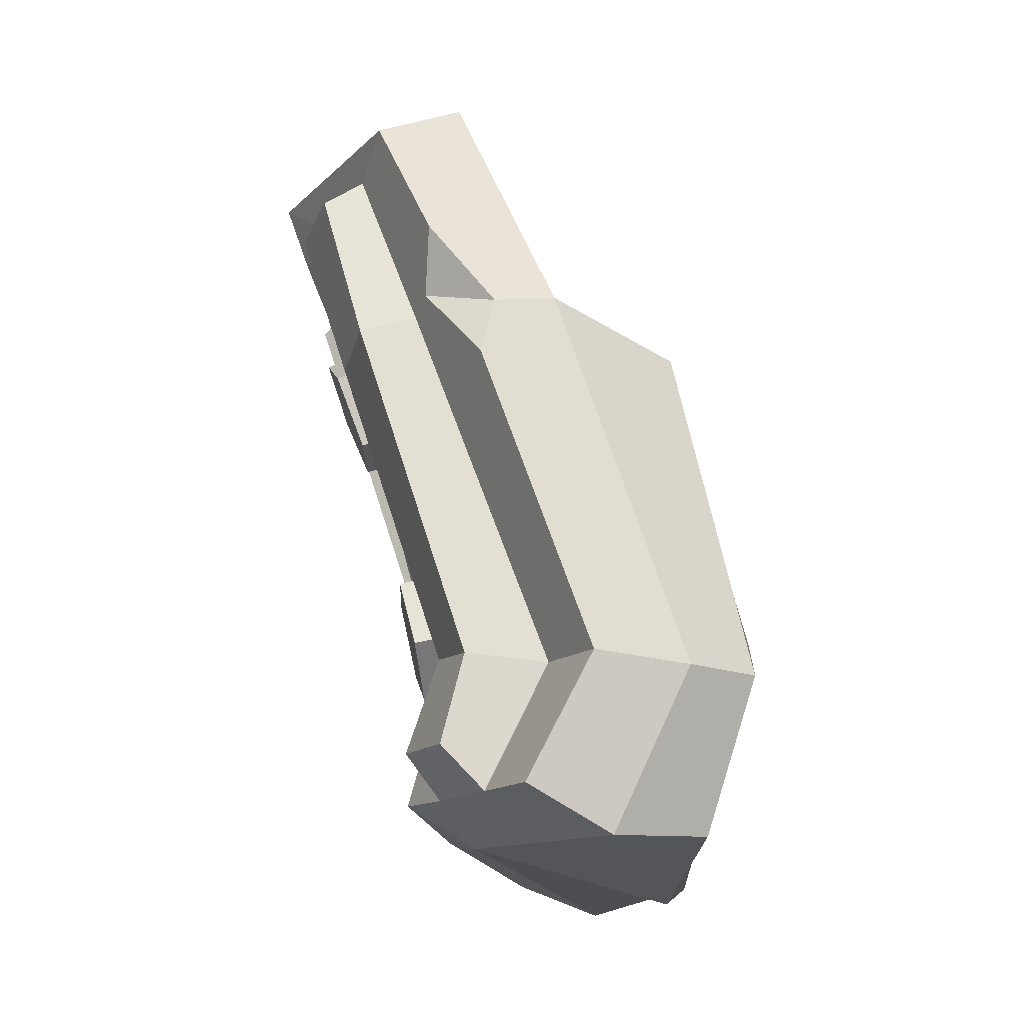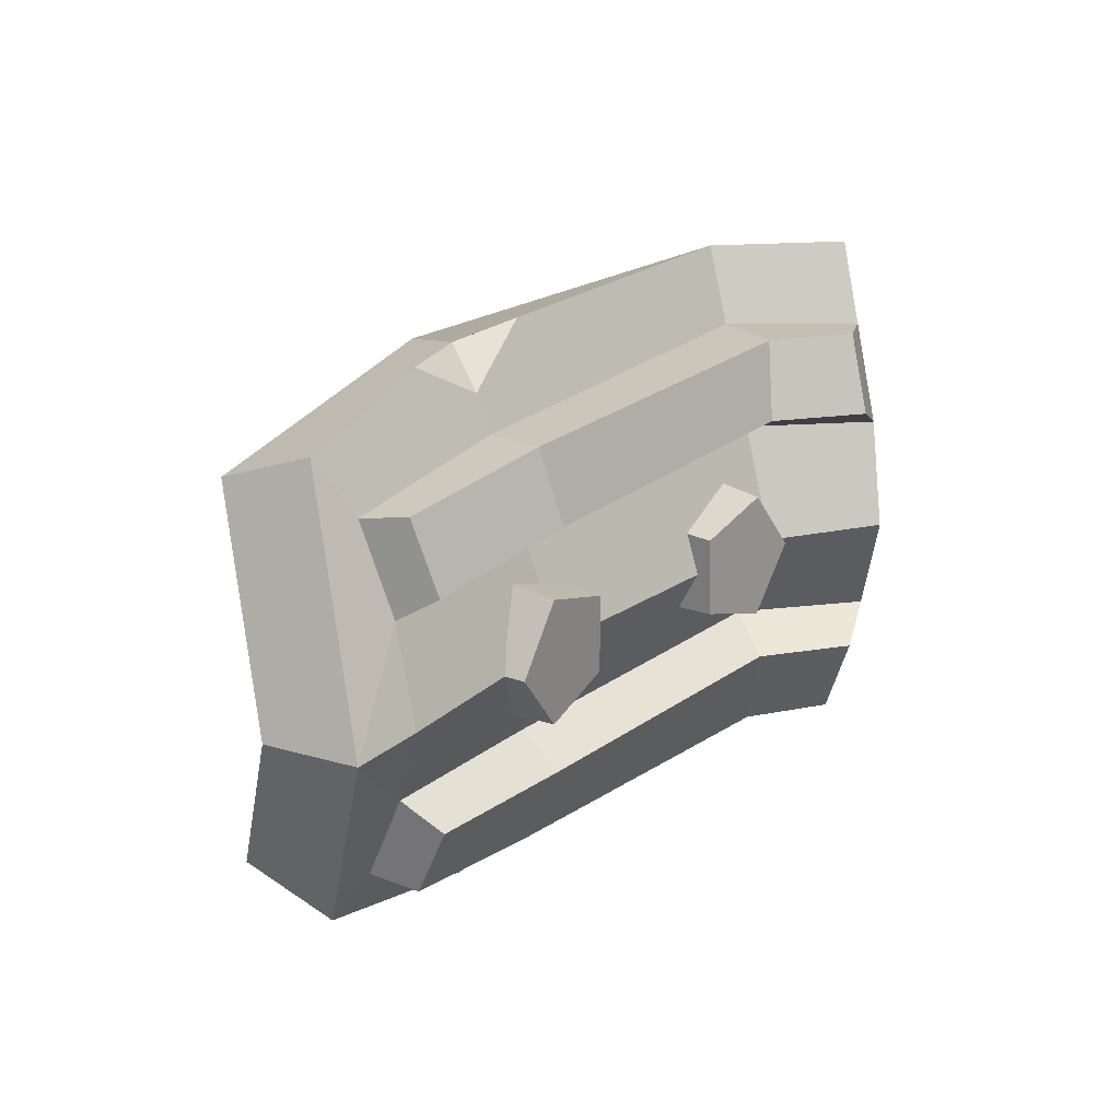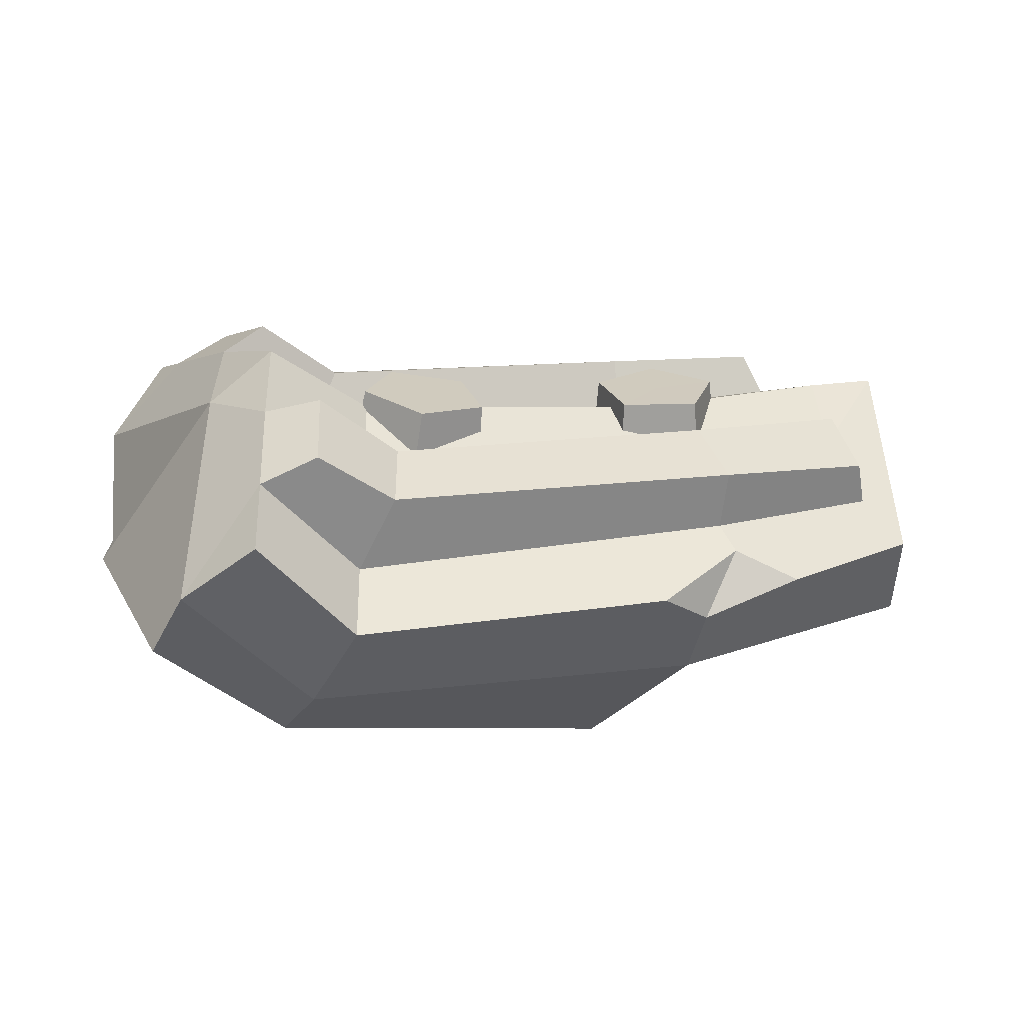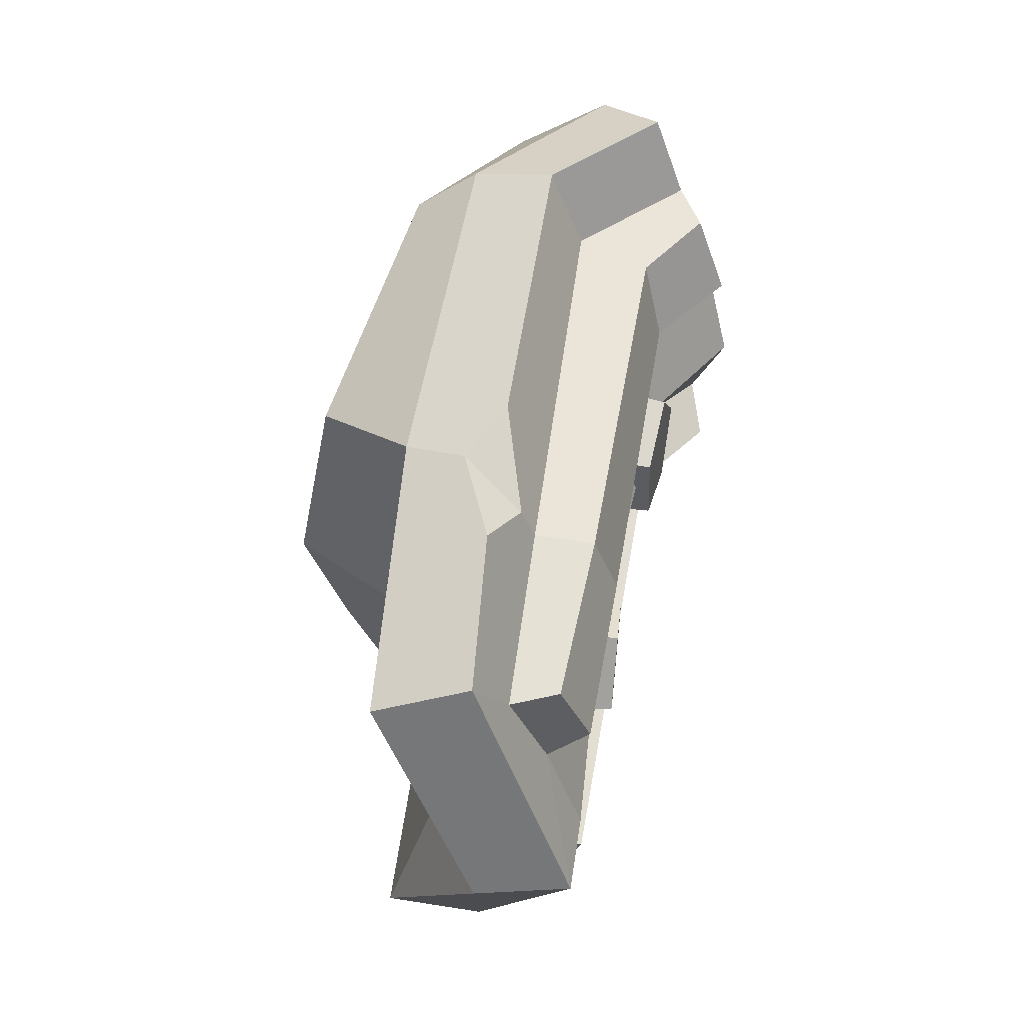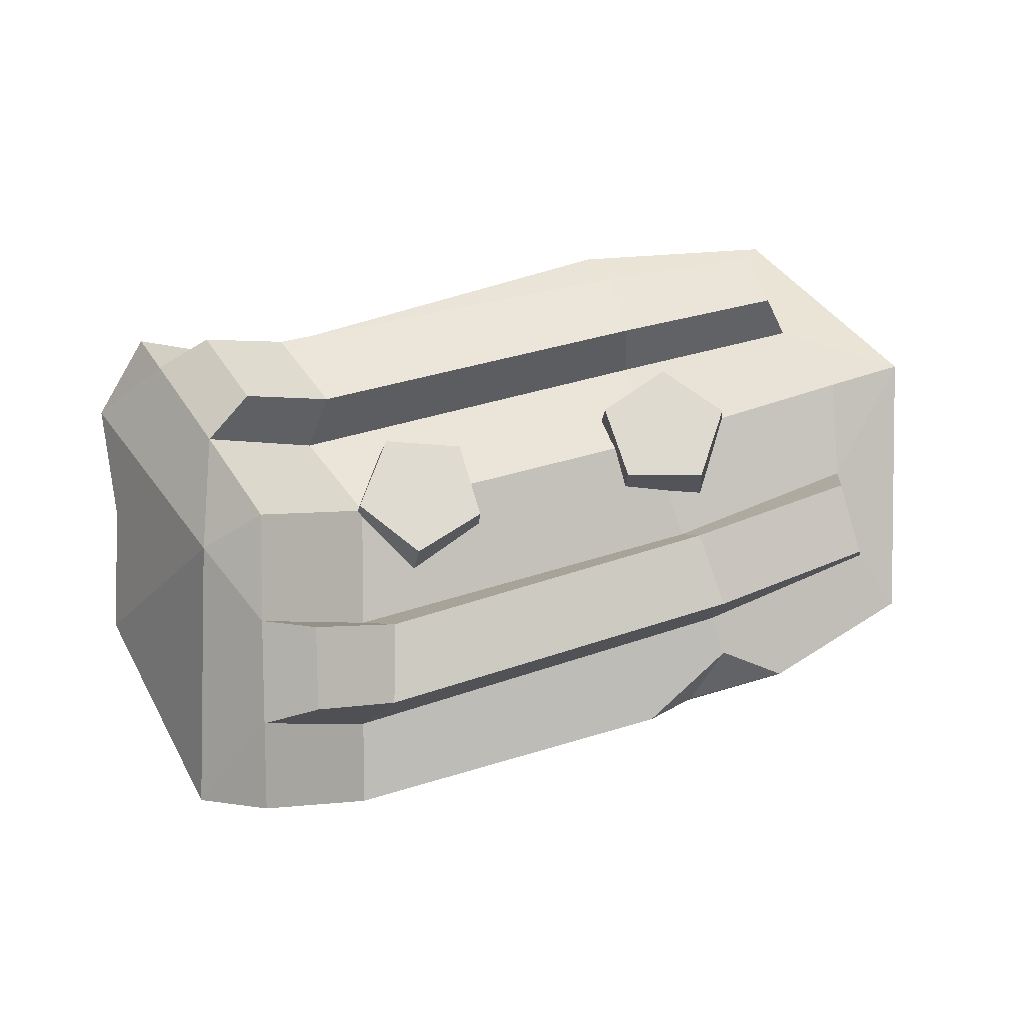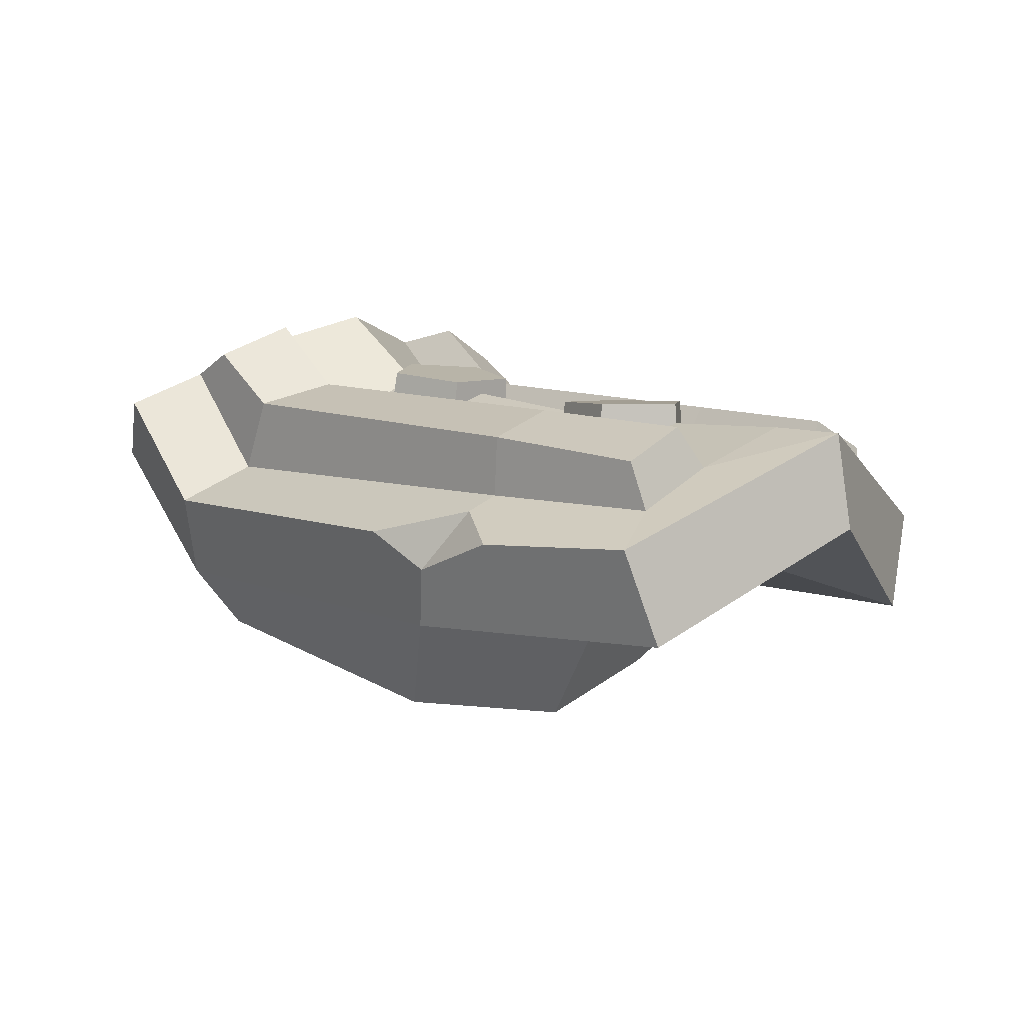
<metadata>
{"format":"obj","ext":"obj","renderer":"f3d","projection":"perspective","resolution":1024,"background":"white","views":[{"elev":69.5,"azim":-111.3,"up":"+Z"},{"elev":23.7,"azim":125.2,"up":"+Z"},{"elev":23.5,"azim":-18.4,"up":"+Y"},{"elev":53.5,"azim":96.4,"up":"+Z"},{"elev":71.0,"azim":-17.1,"up":"+Y"},{"elev":5.5,"azim":44.7,"up":"+Y"}]}
</metadata>
<code>
v 21.72 6.281 -9.248
v 19.39 6.276 -8.478
v 19.41 6.288 -6.028
v 21.74 6.3 -5.285
v 23.17 6.296 -7.275
v 21.68 7.762 -9.144
v 19.5 7.758 -8.421
v 19.51 7.769 -6.123
v 21.7 7.78 -5.425
v 23.04 7.776 -7.293
v 21.08 7.769 -7.27
v 14.54 6.793 -6.058
v 14.56 6.875 -8.506
v 12.26 7.228 -9.268
v 10.82 7.363 -7.291
v 12.23 7.094 -5.307
v 14.65 8.274 -6.076
v 14.67 8.352 -8.373
v 12.51 8.683 -9.088
v 11.16 8.809 -7.233
v 12.49 8.557 -5.371
v 13.09 8.536 -7.235
v 3.982 5.708 -0.5485
v 19.39 1.321 -0.03056
v 5.955 7.529 0.6846
v 21.04 4.805 -0.4482
v 5.955 7.529 -15.19
v 21.28 4.066 -15.32
v 3.982 5.708 -13.95
v 19.39 1.321 -14.47
v 27.27 1.394 -12.91
v 27.27 1.394 -1.592
v 26.94 4.139 -13.95
v 26.94 4.139 -0.5509
v 8.226 10.45 -7.251
v 20.62 7.167 -7.251
v 29.04 7.11 -7.347
v 29.5 4.392 -7.347
v 21.36 3.237 -7.251
v 6.253 9.001 -7.251
v 7.657 1.876 -0.5485
v 7.657 1.876 -13.95
v 8.731 4.414 -15.19
v 11.2 8.278 -7.251
v 8.731 4.414 0.6846
v 26.87 7.195 -7.309
v 25.73 3.225 -7.309
v 9.175 -1.342 -7.251
v 7.164 -0.132 -11.83
v 16.99 -1.559 -12.54
v 18.05 -2.494 -7.251
v 7.164 -0.132 -2.667
v 16.99 -1.559 -1.965
v 2.591 4.223 -7.251
v 3.384 2.949 -3.026
v 3.384 2.949 -11.48
v 19.81 3.052 0.3057
v 18.24 4.1 0.7941
v 22.67 4.042 0.5792
v 7.318 9.505 -10.43
v 10.21 6.733 -10.43
v 20.86 6.024 -10.22
v 26.26 6.077 -9.921
v 26.29 4.965 -12.52
v 21.14 4.752 -13.25
v 9.136 5.049 -13.88
v 6.337 8.084 -13.85
v 7.388 9.607 -4.321
v 10.25 6.799 -4.213
v 20.81 6.121 -4.239
v 26.26 6.115 -4.734
v 26.28 5.046 -2.188
v 20.97 5.189 -1.556
v 9.394 5.453 -1.448
v 6.607 8.474 -1.592
v 11.17 8.191 -3.473
v 21.03 7.626 -3.606
v 21.17 6.916 -1.464
v 10.48 7.594 -1.282
v 25.93 6.417 -1.947
v 25.91 7.292 -3.964
v 8.264 9.177 -1.351
v 8.874 10.08 -3.527
v 25.89 6.315 -12.79
v 21.28 6.515 -13.3
v 25.87 7.219 -10.73
v 21.06 7.499 -10.95
v 10.27 7.214 -13.98
v 11.13 8.08 -11.24
v 8.79 9.944 -11.28
v 8.024 8.814 -14.01
f 1 2 7 6
f 2 3 8 7
f 3 4 9 8
f 4 5 10 9
f 5 1 6 10
f 6 7 11
f 7 8 11
f 8 9 11
f 9 10 11
f 10 6 11
f 12 13 18 17
f 13 14 19 18
f 14 15 20 19
f 15 16 21 20
f 16 12 17 21
f 17 18 22
f 18 19 22
f 19 20 22
f 20 21 22
f 21 17 22
f 45 41 24 57 58
f 61 44 36 62
f 42 43 28 30
f 48 49 50 51
f 37 38 31 33
f 29 67 27
f 38 47 31
f 30 28 33 31
f 62 36 46 63
f 59 57 24 32 34
f 76 79 78 77
f 80 81 77 78
f 32 38 37 34
f 32 47 38
f 52 48 51 53
f 23 25 75
f 54 48 52 55
f 56 49 48 54
f 27 43 42 29
f 35 44 61 60
f 79 76 83 82
f 23 41 45 25
f 37 46 71
f 63 46 37
f 24 39 47 32
f 31 47 39 30
f 42 30 50 49
f 30 39 51 50
f 39 24 53 51
f 24 41 52 53
f 41 23 55 52
f 23 40 54 55
f 29 42 49 56
f 40 29 56 54
f 58 57 26
f 26 57 59
f 66 43 27 67
f 43 66 65 28
f 28 65 64 33
f 85 87 86 84
f 88 89 87 85
f 89 88 91 90
f 69 44 35 68
f 44 69 70 36
f 71 46 36 70
f 34 72 73 26 59
f 74 45 58 26 73
f 25 45 74 75
f 69 76 77 70
f 73 78 79 74
f 72 80 78 73
f 70 77 81 71
f 71 81 80 72
f 74 79 82 75
f 75 82 83 68
f 68 83 76 69
f 65 85 84 64
f 64 84 86 63
f 63 86 87 62
f 66 88 85 65
f 62 87 89 61
f 61 89 90 60
f 60 90 91 67
f 67 91 88 66
f 33 64 63 37
f 37 71 72 34
f 40 35 60
f 35 40 68
f 40 23 75 68
f 29 40 60 67

</code>
